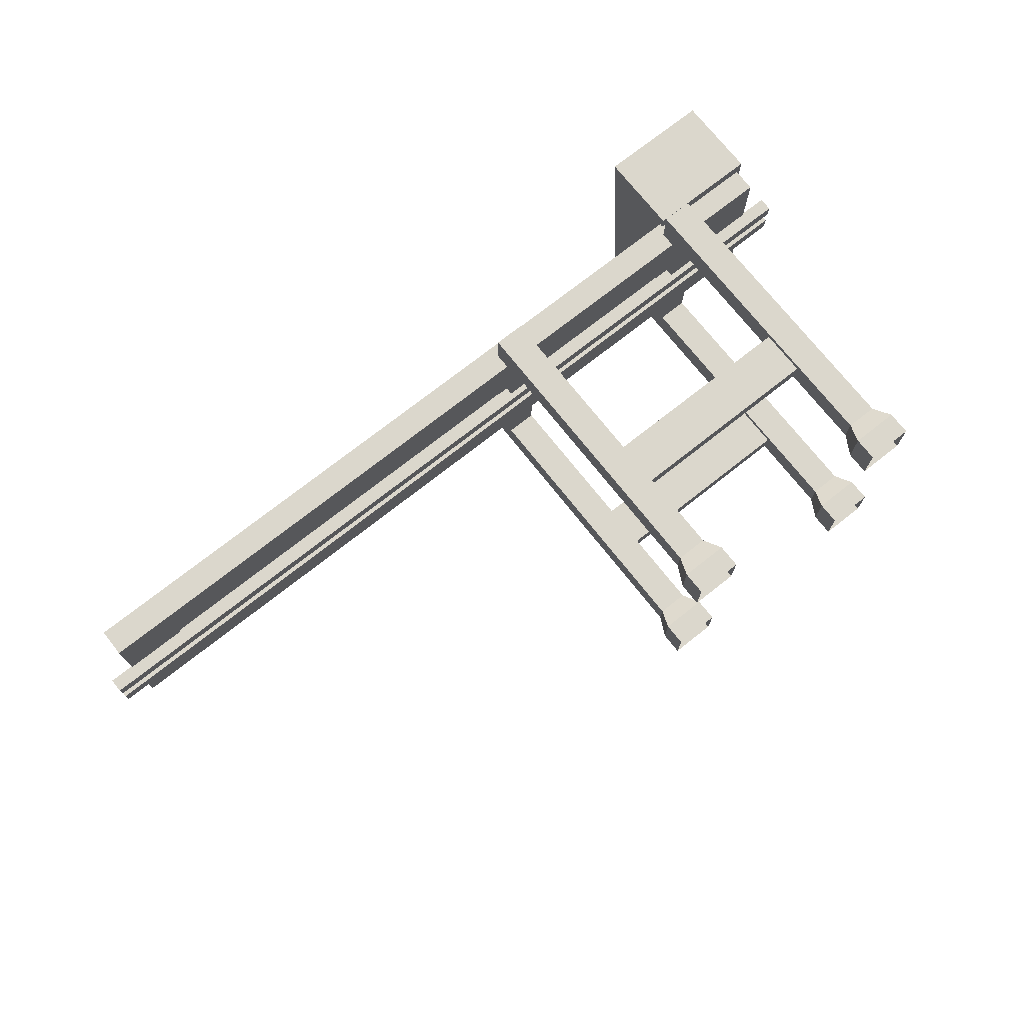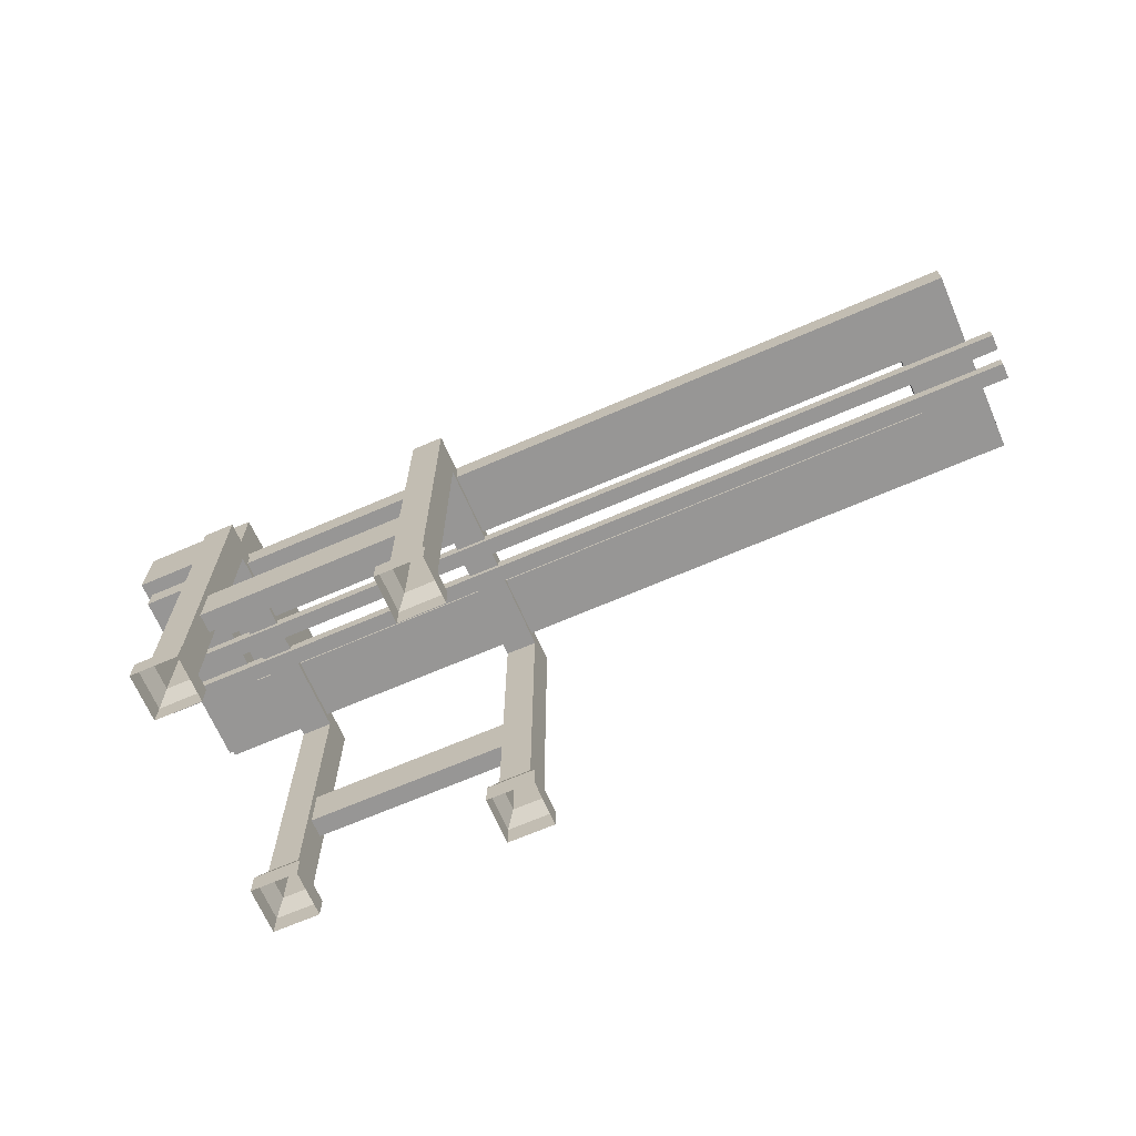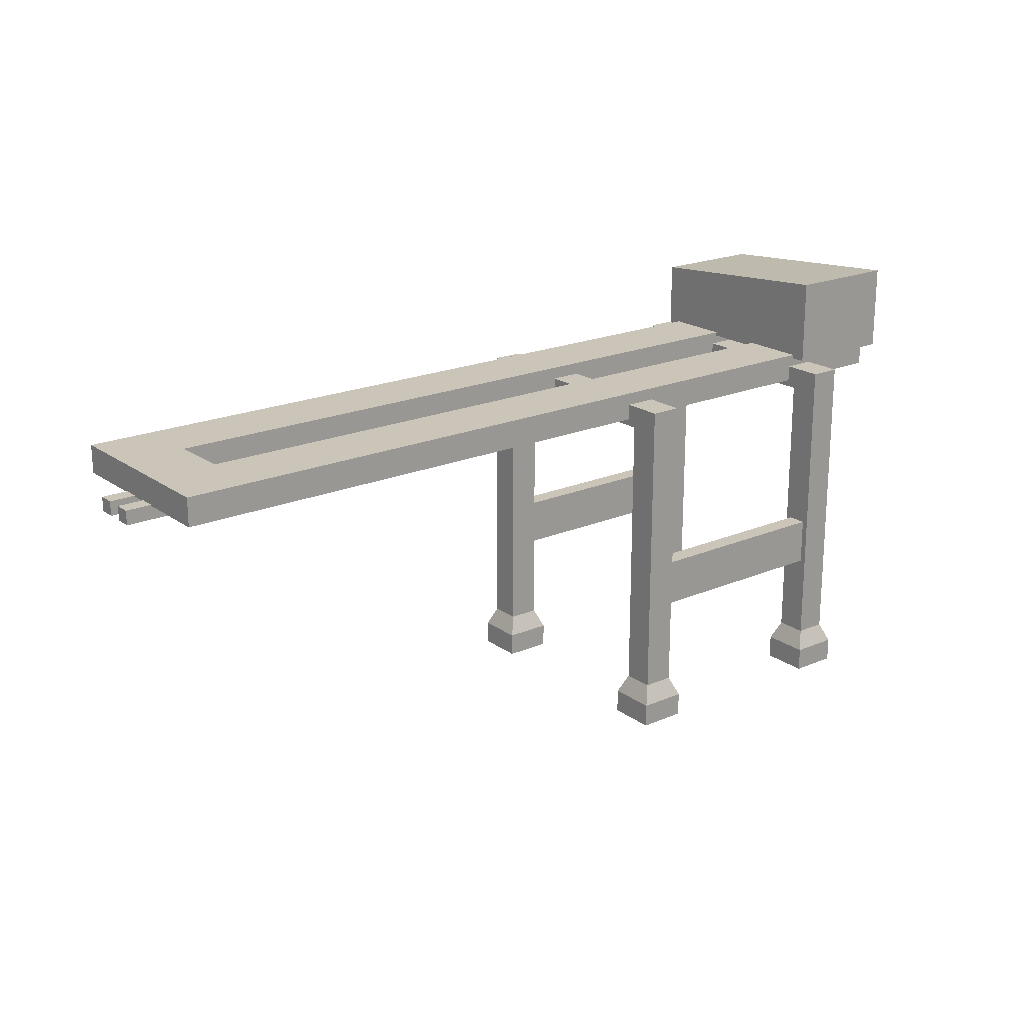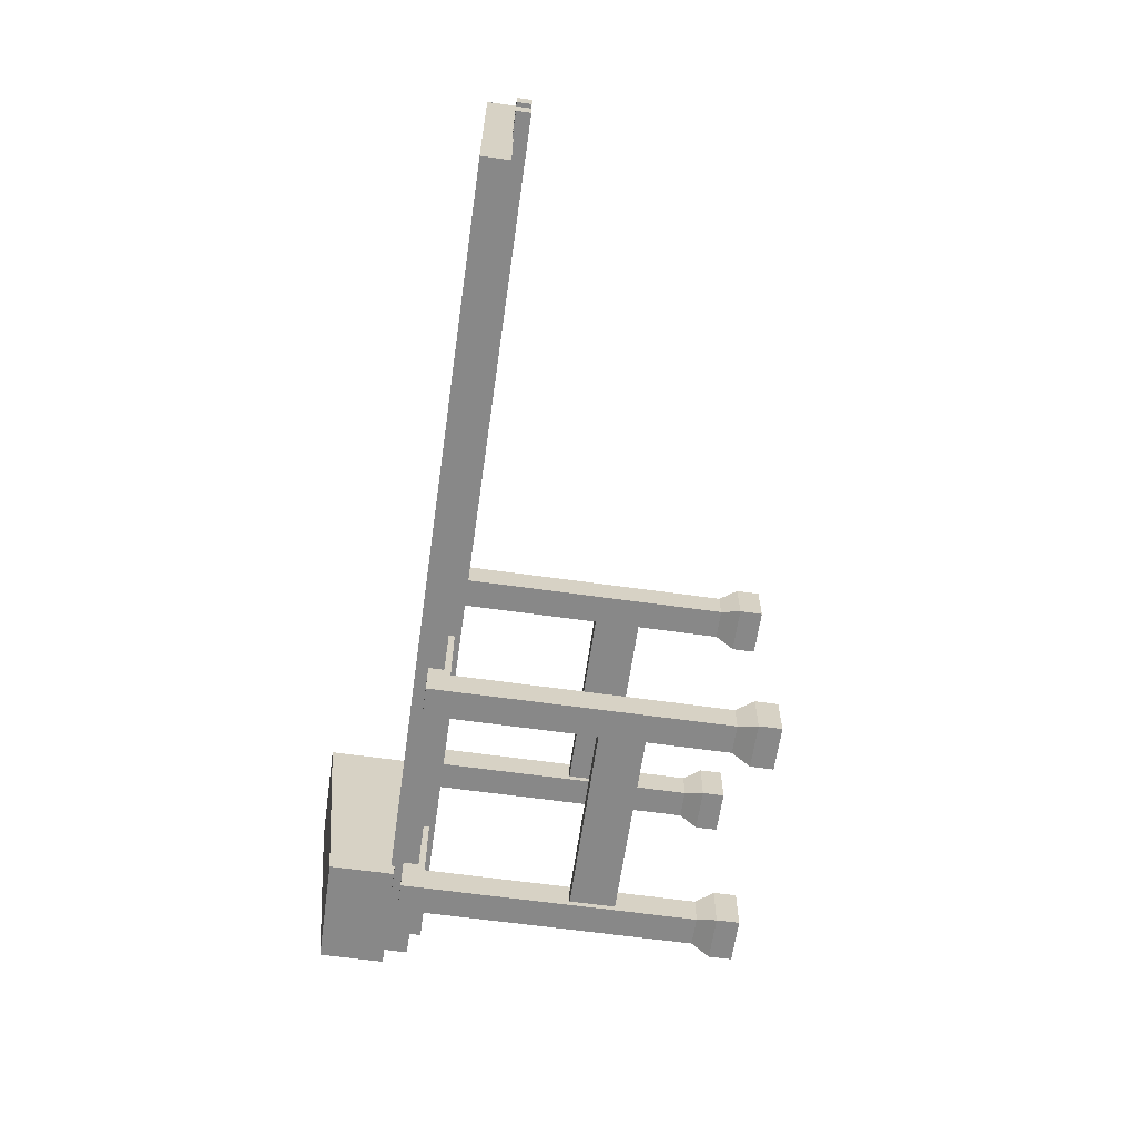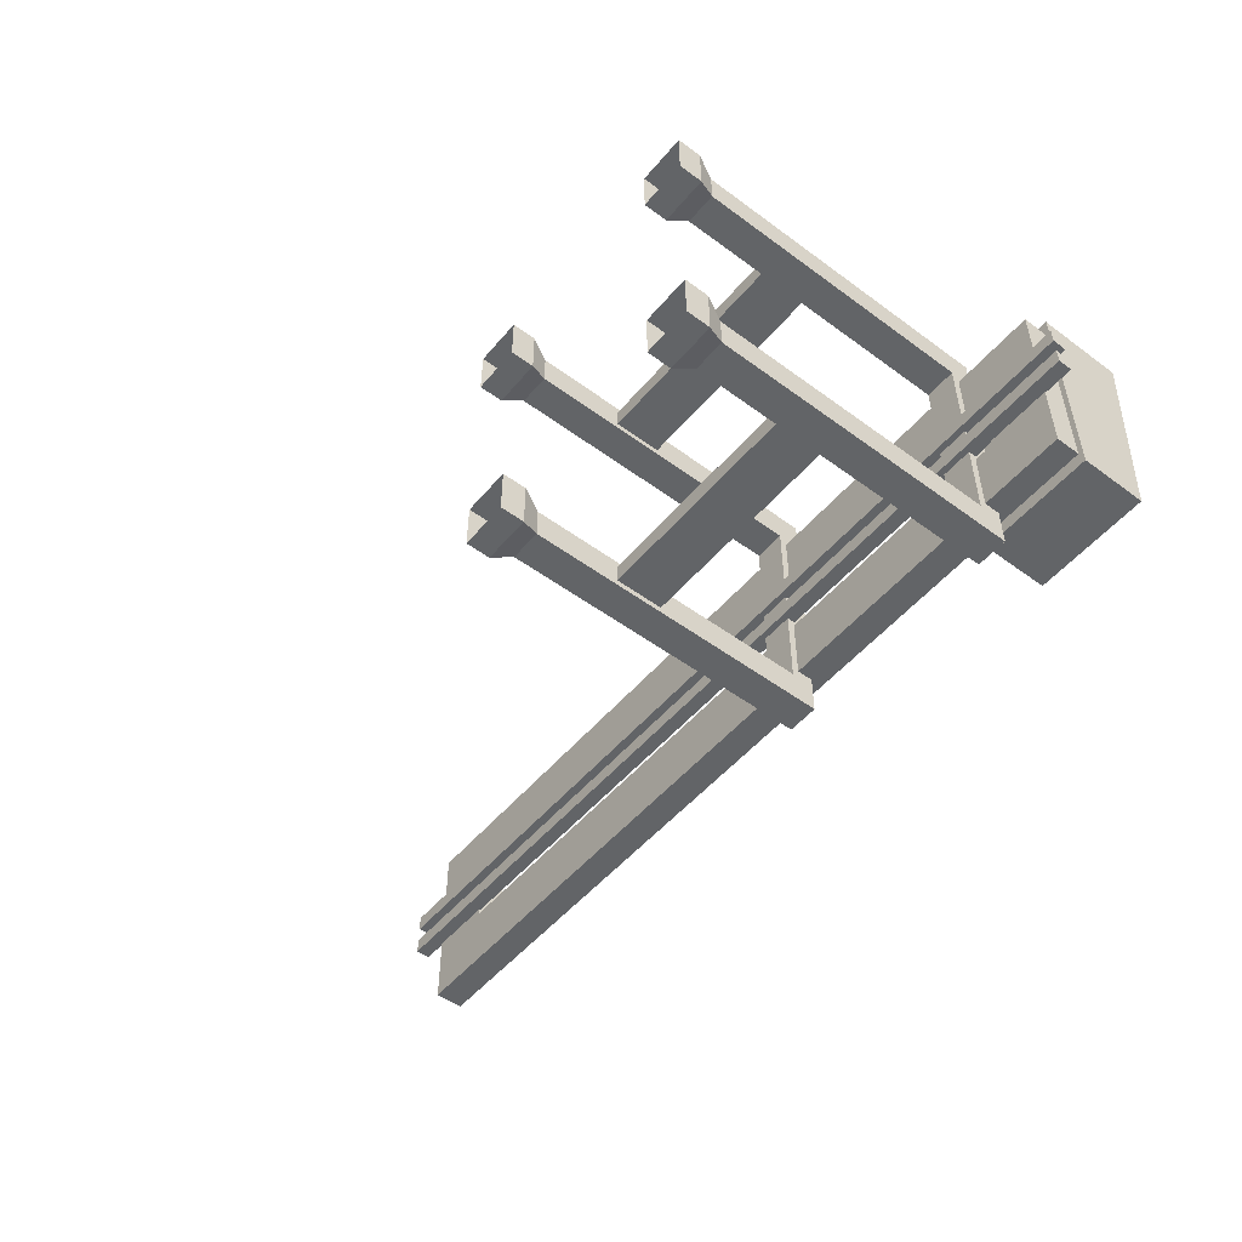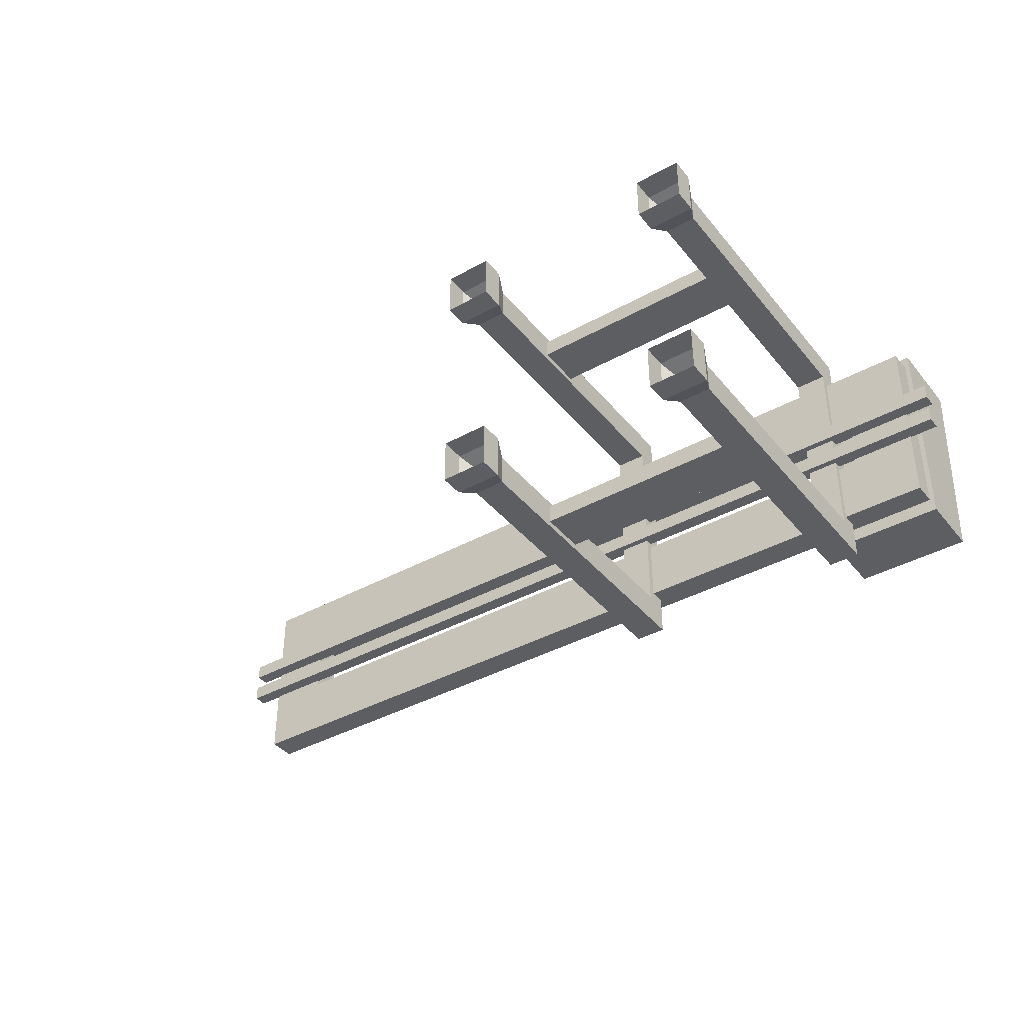
<metadata>
{"format":"obj","ext":"obj","renderer":"f3d","projection":"perspective","resolution":1024,"background":"white","views":[{"elev":73.3,"azim":-38.3,"up":"+Z"},{"elev":-67.9,"azim":-156.6,"up":"+Y"},{"elev":20.3,"azim":-37.9,"up":"+Y"},{"elev":-62.9,"azim":-98.1,"up":"+Z"},{"elev":-51.1,"azim":51.3,"up":"+Z"},{"elev":-39.1,"azim":34.8,"up":"+Z"}]}
</metadata>
<code>
o Frame_Cube.001
v 4 0 -4
v 4 0 -6
v 6 0 -6
v 6 0 -4
v 4 1 -4
v 4 1 -6
v 6 1 -6
v 6 1 -4
v 4.345 1.808 -4.345
v 4.345 1.808 -5.655
v 5.655 1.808 -5.655
v 5.655 1.808 -4.345
v 10.46 14.2 -1
v 4.345 14.83 -5.655
v 5.655 14.83 -5.655
v 10.46 14.2 1
v 4.345 13.87 -4.345
v 5.655 13.87 -4.345
v -4 0 -4
v -4 0 -6
v -6 0 -6
v -6 0 -4
v -4 1 -4
v -4 1 -6
v -6 1 -6
v -6 1 -4
v -4.345 1.808 -4.345
v -4.345 1.808 -5.655
v -5.655 1.808 -5.655
v -5.655 1.808 -4.345
v -28.71 14.2 1
v -4.345 14.83 -5.655
v -5.655 14.83 -5.655
v -28.71 14.2 -1
v -4.345 13.87 -4.345
v -5.655 13.87 -4.345
v 4 0 4
v 4 0 6
v 6 0 6
v 6 0 4
v 4 1 4
v 4 1 6
v 6 1 6
v 6 1 4
v 4.345 1.808 4.345
v 4.345 1.808 5.655
v 5.655 1.808 5.655
v 5.655 1.808 4.345
v -28.71 13.61 1
v 4.345 14.83 5.655
v 5.655 14.83 5.655
v -28.71 13.61 -1
v 4.345 13.87 4.345
v 5.655 13.87 4.345
v -4 0 4
v -4 0 6
v -6 0 6
v -6 0 4
v -4 1 4
v -4 1 6
v -6 1 6
v -6 1 4
v -4.345 1.808 4.345
v -4.345 1.808 5.655
v -5.655 1.808 5.655
v -5.655 1.808 4.345
v 10.46 13.61 -1
v -4.345 14.83 5.655
v -5.655 14.83 5.655
v 10.46 13.61 1
v -4.345 13.87 4.345
v -5.655 13.87 4.345
v 10.46 13.61 -0.3333
v 10.46 13.61 0.3333
v 10.46 14.2 0.3333
v 10.46 14.2 -0.3333
v -28.71 13.61 0.3333
v -28.71 13.61 -0.3333
v -28.71 14.2 -0.3333
v -28.71 14.2 0.3333
v -27.62 14.16 3.971
v -27.62 14.16 -3.971
v 9.221 14.16 -3.971
v 9.221 14.16 3.971
v -27.62 15.35 3.971
v -27.62 15.35 -3.971
v 9.221 15.35 -3.971
v 9.221 15.35 3.971
v -24.89 14.16 1.239
v -24.89 14.16 -1.239
v 6.489 14.16 -1.239
v 6.489 14.16 1.239
v -24.89 15.35 1.239
v -24.89 15.35 -1.239
v 6.489 15.35 -1.239
v 6.489 15.35 1.239
v 4.578 15.19 4.574
v 4.578 15.19 -4.574
v 9.426 15.19 -4.574
v 9.426 15.19 4.574
v 4.578 18.82 4.574
v 4.578 18 -4.574
v 9.426 18 -4.574
v 9.426 18.82 4.574
v -4.756 5.423 -4.6
v -4.756 5.423 -5.4
v 4.756 5.423 -5.4
v 4.756 5.423 -4.6
v -4.756 7.423 -4.6
v -4.756 7.423 -5.4
v 4.756 7.423 -5.4
v 4.756 7.423 -4.6
v -4.756 5.423 5.4
v -4.756 5.423 4.6
v 4.756 5.423 4.6
v 4.756 5.423 5.4
v -4.756 7.423 5.4
v -4.756 7.423 4.6
v 4.756 7.423 4.6
v 4.756 7.423 5.4
f 5 6 1
f 6 7 2
f 7 8 3
f 8 5 4
f 10 11 6
f 18 17 12
f 12 9 8
f 11 12 7
f 9 10 5
f 65 64 69
f 23 19 24
f 24 20 25
f 25 21 26
f 26 22 23
f 28 24 29
f 36 30 35
f 30 26 27
f 29 25 30
f 27 23 28
f 54 47 48
f 41 37 42
f 42 38 43
f 43 39 44
f 44 40 41
f 46 42 47
f 54 48 53
f 48 44 45
f 47 43 48
f 45 41 46
f 32 28 33
f 79 76 34
f 73 78 67
f 31 49 16
f 80 77 31
f 13 67 34
f 76 73 13
f 59 60 55
f 60 61 56
f 61 62 57
f 62 59 58
f 64 65 60
f 72 71 66
f 66 63 62
f 65 66 61
f 63 64 59
f 68 32 69
f 10 14 11
f 53 17 54
f 50 46 51
f 50 51 14
f 35 71 36
f 35 27 28
f 9 17 10
f 29 30 36
f 31 16 80
f 70 49 74
f 34 52 79
f 73 76 78
f 16 70 75
f 75 74 80
f 85 86 81
f 86 87 82
f 87 88 83
f 88 85 84
f 90 89 82
f 95 96 87
f 93 89 94
f 94 90 95
f 95 91 96
f 96 92 93
f 92 91 84
f 93 94 85
f 89 92 81
f 91 90 83
f 96 93 88
f 94 95 86
f 101 102 98
f 102 103 98
f 103 104 99
f 104 101 100
f 97 98 100
f 104 103 101
f 110 111 106
f 112 109 108
f 105 106 108
f 112 111 109
f 118 119 114
f 120 117 116
f 113 114 116
f 120 119 117
f 6 2 1
f 7 3 2
f 8 4 3
f 5 1 4
f 11 7 6
f 17 9 12
f 9 5 8
f 12 8 7
f 10 6 5
f 64 68 69
f 19 20 24
f 20 21 25
f 21 22 26
f 22 19 23
f 24 25 29
f 30 27 35
f 26 23 27
f 25 26 30
f 23 24 28
f 54 51 47
f 12 11 18
f 11 15 18
f 15 51 18
f 51 54 18
f 37 38 42
f 38 39 43
f 39 40 44
f 40 37 41
f 42 43 47
f 48 45 53
f 44 41 45
f 43 44 48
f 41 42 46
f 28 29 33
f 76 13 34
f 78 52 67
f 49 70 16
f 77 49 31
f 67 52 34
f 73 67 13
f 60 56 55
f 61 57 56
f 62 58 57
f 59 55 58
f 65 61 60
f 71 63 66
f 63 59 62
f 66 62 61
f 64 60 59
f 32 33 69
f 14 15 11
f 17 18 54
f 46 47 51
f 51 15 14
f 71 72 36
f 35 28 32
f 63 71 64
f 64 71 68
f 71 35 68
f 35 32 68
f 53 45 46
f 53 46 50
f 10 17 14
f 17 53 14
f 53 50 14
f 33 29 36
f 65 72 66
f 65 69 72
f 69 33 72
f 33 36 72
f 16 75 80
f 49 77 74
f 52 78 79
f 76 79 78
f 70 74 75
f 74 77 80
f 86 82 81
f 87 83 82
f 88 84 83
f 85 81 84
f 89 81 82
f 96 88 87
f 89 90 94
f 90 91 95
f 91 92 96
f 92 89 93
f 91 83 84
f 94 86 85
f 92 84 81
f 90 82 83
f 93 85 88
f 95 87 86
f 97 101 98
f 103 99 98
f 104 100 99
f 101 97 100
f 98 99 100
f 103 102 101
f 111 107 106
f 109 105 108
f 106 107 108
f 111 110 109
f 119 115 114
f 117 113 116
f 114 115 116
f 119 118 117

</code>
